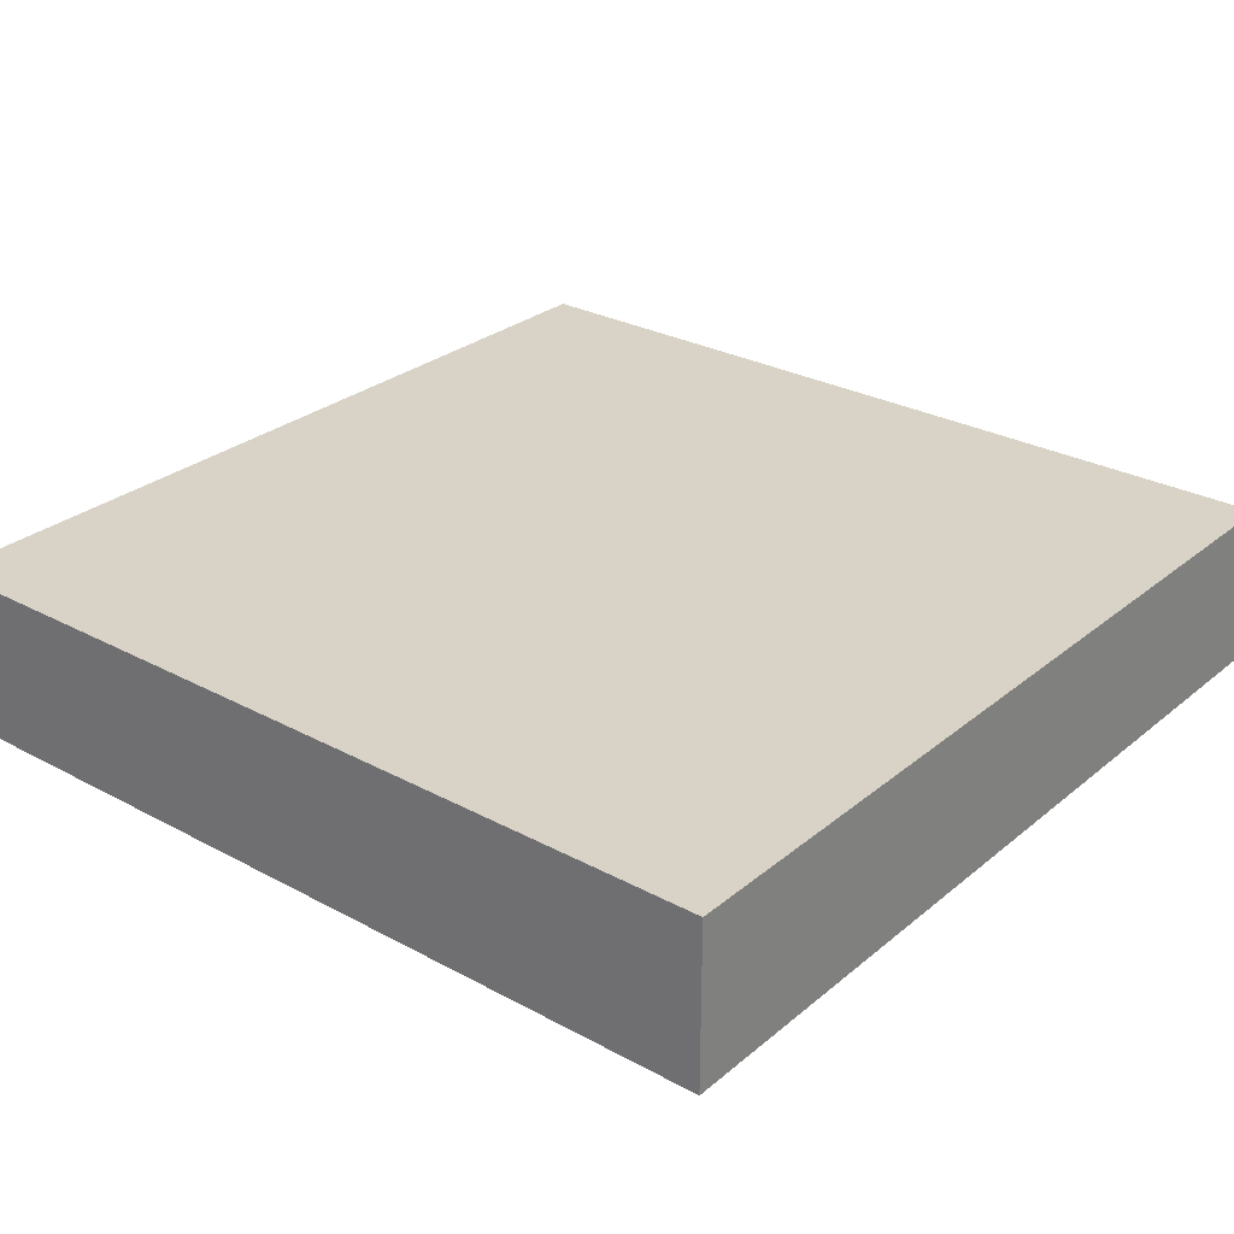
<metadata>
{"format":"obj","ext":"obj","renderer":"f3d","projection":"perspective","resolution":1024,"background":"white","views":[{"elev":28.2,"azim":39.2,"up":"+Y"}]}
</metadata>
<code>
v 48 1 16
v 48 0 16
v 48 0 17
v 48 1 17
v 49 0 16
v 49 0 17
v 49 1 16
v 48 2 16
v 48 2 17
v 49 2 16
v 48 3 16
v 48 3 17
v 49 3 17
v 49 3 16
v 50 0 16
v 50 0 17
v 50 1 16
v 50 2 16
v 50 3 17
v 50 3 16
v 51 0 16
v 51 0 17
v 51 1 16
v 51 2 16
v 51 3 17
v 51 3 16
v 52 0 16
v 52 0 17
v 52 1 16
v 52 2 16
v 52 3 17
v 52 3 16
v 53 0 16
v 53 0 17
v 53 1 16
v 53 2 16
v 53 3 17
v 53 3 16
v 54 0 16
v 54 0 17
v 54 1 16
v 54 2 16
v 54 3 17
v 54 3 16
v 55 0 16
v 55 0 17
v 55 1 16
v 55 2 16
v 55 3 17
v 55 3 16
v 56 0 16
v 56 0 17
v 56 1 16
v 56 2 16
v 56 3 17
v 56 3 16
v 57 0 16
v 57 0 17
v 57 1 16
v 57 2 16
v 57 3 17
v 57 3 16
v 58 0 16
v 58 0 17
v 58 1 16
v 58 2 16
v 58 3 17
v 58 3 16
v 59 0 16
v 59 0 17
v 59 1 16
v 59 2 16
v 59 3 17
v 59 3 16
v 60 0 16
v 60 0 17
v 60 1 16
v 60 2 16
v 60 3 17
v 60 3 16
v 61 0 16
v 61 0 17
v 61 1 16
v 61 2 16
v 61 3 17
v 61 3 16
v 62 0 16
v 62 0 17
v 62 1 16
v 62 2 16
v 62 3 17
v 62 3 16
v 63 0 16
v 63 0 17
v 63 1 16
v 63 2 16
v 63 3 17
v 63 3 16
v 64 1 17
v 64 0 17
v 64 0 16
v 64 1 16
v 64 2 17
v 64 2 16
v 64 3 17
v 64 3 16
v 48 0 18
v 48 1 18
v 49 0 18
v 48 2 18
v 48 3 18
v 49 3 18
v 50 0 18
v 50 3 18
v 51 0 18
v 51 3 18
v 52 0 18
v 52 3 18
v 53 0 18
v 53 3 18
v 54 0 18
v 54 3 18
v 55 0 18
v 55 3 18
v 56 0 18
v 56 3 18
v 57 0 18
v 57 3 18
v 58 0 18
v 58 3 18
v 59 0 18
v 59 3 18
v 60 0 18
v 60 3 18
v 61 0 18
v 61 3 18
v 62 0 18
v 62 3 18
v 63 0 18
v 63 3 18
v 64 1 18
v 64 0 18
v 64 2 18
v 64 3 18
v 48 0 19
v 48 1 19
v 49 0 19
v 48 2 19
v 48 3 19
v 49 3 19
v 50 0 19
v 50 3 19
v 51 0 19
v 51 3 19
v 52 0 19
v 52 3 19
v 53 0 19
v 53 3 19
v 54 0 19
v 54 3 19
v 55 0 19
v 55 3 19
v 56 0 19
v 56 3 19
v 57 0 19
v 57 3 19
v 58 0 19
v 58 3 19
v 59 0 19
v 59 3 19
v 60 0 19
v 60 3 19
v 61 0 19
v 61 3 19
v 62 0 19
v 62 3 19
v 63 0 19
v 63 3 19
v 64 1 19
v 64 0 19
v 64 2 19
v 64 3 19
v 48 0 20
v 48 1 20
v 49 0 20
v 48 2 20
v 48 3 20
v 49 3 20
v 50 0 20
v 50 3 20
v 51 0 20
v 51 3 20
v 52 0 20
v 52 3 20
v 53 0 20
v 53 3 20
v 54 0 20
v 54 3 20
v 55 0 20
v 55 3 20
v 56 0 20
v 56 3 20
v 57 0 20
v 57 3 20
v 58 0 20
v 58 3 20
v 59 0 20
v 59 3 20
v 60 0 20
v 60 3 20
v 61 0 20
v 61 3 20
v 62 0 20
v 62 3 20
v 63 0 20
v 63 3 20
v 64 1 20
v 64 0 20
v 64 2 20
v 64 3 20
v 48 0 21
v 48 1 21
v 49 0 21
v 48 2 21
v 48 3 21
v 49 3 21
v 50 0 21
v 50 3 21
v 51 0 21
v 51 3 21
v 52 0 21
v 52 3 21
v 53 0 21
v 53 3 21
v 54 0 21
v 54 3 21
v 55 0 21
v 55 3 21
v 56 0 21
v 56 3 21
v 57 0 21
v 57 3 21
v 58 0 21
v 58 3 21
v 59 0 21
v 59 3 21
v 60 0 21
v 60 3 21
v 61 0 21
v 61 3 21
v 62 0 21
v 62 3 21
v 63 0 21
v 63 3 21
v 64 1 21
v 64 0 21
v 64 2 21
v 64 3 21
v 48 0 22
v 48 1 22
v 49 0 22
v 48 2 22
v 48 3 22
v 49 3 22
v 50 0 22
v 50 3 22
v 51 0 22
v 51 3 22
v 52 0 22
v 52 3 22
v 53 0 22
v 53 3 22
v 54 0 22
v 54 3 22
v 55 0 22
v 55 3 22
v 56 0 22
v 56 3 22
v 57 0 22
v 57 3 22
v 58 0 22
v 58 3 22
v 59 0 22
v 59 3 22
v 60 0 22
v 60 3 22
v 61 0 22
v 61 3 22
v 62 0 22
v 62 3 22
v 63 0 22
v 63 3 22
v 64 1 22
v 64 0 22
v 64 2 22
v 64 3 22
v 48 0 23
v 48 1 23
v 49 0 23
v 48 2 23
v 48 3 23
v 49 3 23
v 50 0 23
v 50 3 23
v 51 0 23
v 51 3 23
v 52 0 23
v 52 3 23
v 53 0 23
v 53 3 23
v 54 0 23
v 54 3 23
v 55 0 23
v 55 3 23
v 56 0 23
v 56 3 23
v 57 0 23
v 57 3 23
v 58 0 23
v 58 3 23
v 59 0 23
v 59 3 23
v 60 0 23
v 60 3 23
v 61 0 23
v 61 3 23
v 62 0 23
v 62 3 23
v 63 0 23
v 63 3 23
v 64 1 23
v 64 0 23
v 64 2 23
v 64 3 23
v 48 0 24
v 48 1 24
v 49 0 24
v 48 2 24
v 48 3 24
v 49 3 24
v 50 0 24
v 50 3 24
v 51 0 24
v 51 3 24
v 52 0 24
v 52 3 24
v 53 0 24
v 53 3 24
v 54 0 24
v 54 3 24
v 55 0 24
v 55 3 24
v 56 0 24
v 56 3 24
v 57 0 24
v 57 3 24
v 58 0 24
v 58 3 24
v 59 0 24
v 59 3 24
v 60 0 24
v 60 3 24
v 61 0 24
v 61 3 24
v 62 0 24
v 62 3 24
v 63 0 24
v 63 3 24
v 64 1 24
v 64 0 24
v 64 2 24
v 64 3 24
v 48 0 25
v 48 1 25
v 49 0 25
v 48 2 25
v 48 3 25
v 49 3 25
v 50 0 25
v 50 3 25
v 51 0 25
v 51 3 25
v 52 0 25
v 52 3 25
v 53 0 25
v 53 3 25
v 54 0 25
v 54 3 25
v 55 0 25
v 55 3 25
v 56 0 25
v 56 3 25
v 57 0 25
v 57 3 25
v 58 0 25
v 58 3 25
v 59 0 25
v 59 3 25
v 60 0 25
v 60 3 25
v 61 0 25
v 61 3 25
v 62 0 25
v 62 3 25
v 63 0 25
v 63 3 25
v 64 1 25
v 64 0 25
v 64 2 25
v 64 3 25
v 48 0 26
v 48 1 26
v 49 0 26
v 48 2 26
v 48 3 26
v 49 3 26
v 50 0 26
v 50 3 26
v 51 0 26
v 51 3 26
v 52 0 26
v 52 3 26
v 53 0 26
v 53 3 26
v 54 0 26
v 54 3 26
v 55 0 26
v 55 3 26
v 56 0 26
v 56 3 26
v 57 0 26
v 57 3 26
v 58 0 26
v 58 3 26
v 59 0 26
v 59 3 26
v 60 0 26
v 60 3 26
v 61 0 26
v 61 3 26
v 62 0 26
v 62 3 26
v 63 0 26
v 63 3 26
v 64 1 26
v 64 0 26
v 64 2 26
v 64 3 26
v 48 0 27
v 48 1 27
v 49 0 27
v 48 2 27
v 48 3 27
v 49 3 27
v 50 0 27
v 50 3 27
v 51 0 27
v 51 3 27
v 52 0 27
v 52 3 27
v 53 0 27
v 53 3 27
v 54 0 27
v 54 3 27
v 55 0 27
v 55 3 27
v 56 0 27
v 56 3 27
v 57 0 27
v 57 3 27
v 58 0 27
v 58 3 27
v 59 0 27
v 59 3 27
v 60 0 27
v 60 3 27
v 61 0 27
v 61 3 27
v 62 0 27
v 62 3 27
v 63 0 27
v 63 3 27
v 64 1 27
v 64 0 27
v 64 2 27
v 64 3 27
v 48 0 28
v 48 1 28
v 49 0 28
v 48 2 28
v 48 3 28
v 49 3 28
v 50 0 28
v 50 3 28
v 51 0 28
v 51 3 28
v 52 0 28
v 52 3 28
v 53 0 28
v 53 3 28
v 54 0 28
v 54 3 28
v 55 0 28
v 55 3 28
v 56 0 28
v 56 3 28
v 57 0 28
v 57 3 28
v 58 0 28
v 58 3 28
v 59 0 28
v 59 3 28
v 60 0 28
v 60 3 28
v 61 0 28
v 61 3 28
v 62 0 28
v 62 3 28
v 63 0 28
v 63 3 28
v 64 1 28
v 64 0 28
v 64 2 28
v 64 3 28
v 48 0 29
v 48 1 29
v 49 0 29
v 48 2 29
v 48 3 29
v 49 3 29
v 50 0 29
v 50 3 29
v 51 0 29
v 51 3 29
v 52 0 29
v 52 3 29
v 53 0 29
v 53 3 29
v 54 0 29
v 54 3 29
v 55 0 29
v 55 3 29
v 56 0 29
v 56 3 29
v 57 0 29
v 57 3 29
v 58 0 29
v 58 3 29
v 59 0 29
v 59 3 29
v 60 0 29
v 60 3 29
v 61 0 29
v 61 3 29
v 62 0 29
v 62 3 29
v 63 0 29
v 63 3 29
v 64 1 29
v 64 0 29
v 64 2 29
v 64 3 29
v 48 0 30
v 48 1 30
v 49 0 30
v 48 2 30
v 48 3 30
v 49 3 30
v 50 0 30
v 50 3 30
v 51 0 30
v 51 3 30
v 52 0 30
v 52 3 30
v 53 0 30
v 53 3 30
v 54 0 30
v 54 3 30
v 55 0 30
v 55 3 30
v 56 0 30
v 56 3 30
v 57 0 30
v 57 3 30
v 58 0 30
v 58 3 30
v 59 0 30
v 59 3 30
v 60 0 30
v 60 3 30
v 61 0 30
v 61 3 30
v 62 0 30
v 62 3 30
v 63 0 30
v 63 3 30
v 64 1 30
v 64 0 30
v 64 2 30
v 64 3 30
v 48 0 31
v 48 1 31
v 49 0 31
v 48 2 31
v 48 3 31
v 49 3 31
v 50 0 31
v 50 3 31
v 51 0 31
v 51 3 31
v 52 0 31
v 52 3 31
v 53 0 31
v 53 3 31
v 54 0 31
v 54 3 31
v 55 0 31
v 55 3 31
v 56 0 31
v 56 3 31
v 57 0 31
v 57 3 31
v 58 0 31
v 58 3 31
v 59 0 31
v 59 3 31
v 60 0 31
v 60 3 31
v 61 0 31
v 61 3 31
v 62 0 31
v 62 3 31
v 63 0 31
v 63 3 31
v 64 1 31
v 64 0 31
v 64 2 31
v 64 3 31
v 48 0 32
v 48 1 32
v 49 0 32
v 49 1 32
v 48 2 32
v 49 2 32
v 48 3 32
v 49 3 32
v 50 0 32
v 50 1 32
v 50 2 32
v 50 3 32
v 51 0 32
v 51 1 32
v 51 2 32
v 51 3 32
v 52 0 32
v 52 1 32
v 52 2 32
v 52 3 32
v 53 0 32
v 53 1 32
v 53 2 32
v 53 3 32
v 54 0 32
v 54 1 32
v 54 2 32
v 54 3 32
v 55 0 32
v 55 1 32
v 55 2 32
v 55 3 32
v 56 0 32
v 56 1 32
v 56 2 32
v 56 3 32
v 57 0 32
v 57 1 32
v 57 2 32
v 57 3 32
v 58 0 32
v 58 1 32
v 58 2 32
v 58 3 32
v 59 0 32
v 59 1 32
v 59 2 32
v 59 3 32
v 60 0 32
v 60 1 32
v 60 2 32
v 60 3 32
v 61 0 32
v 61 1 32
v 61 2 32
v 61 3 32
v 62 0 32
v 62 1 32
v 62 2 32
v 62 3 32
v 63 0 32
v 63 1 32
v 63 2 32
v 63 3 32
v 64 1 32
v 64 0 32
v 64 2 32
v 64 3 32
g corner2
f 1 2 3 4
f 3 2 5 6
f 7 5 2 1
f 8 1 4 9
f 10 7 1 8
f 11 8 9 12
f 11 12 13 14
f 14 10 8 11
f 6 5 15 16
f 17 15 5 7
f 18 17 7 10
f 14 13 19 20
f 20 18 10 14
f 16 15 21 22
f 23 21 15 17
f 24 23 17 18
f 20 19 25 26
f 26 24 18 20
f 22 21 27 28
f 29 27 21 23
f 30 29 23 24
f 26 25 31 32
f 32 30 24 26
f 28 27 33 34
f 35 33 27 29
f 36 35 29 30
f 32 31 37 38
f 38 36 30 32
f 34 33 39 40
f 41 39 33 35
f 42 41 35 36
f 38 37 43 44
f 44 42 36 38
f 40 39 45 46
f 47 45 39 41
f 48 47 41 42
f 44 43 49 50
f 50 48 42 44
f 46 45 51 52
f 53 51 45 47
f 54 53 47 48
f 50 49 55 56
f 56 54 48 50
f 52 51 57 58
f 59 57 51 53
f 60 59 53 54
f 56 55 61 62
f 62 60 54 56
f 58 57 63 64
f 65 63 57 59
f 66 65 59 60
f 62 61 67 68
f 68 66 60 62
f 64 63 69 70
f 71 69 63 65
f 72 71 65 66
f 68 67 73 74
f 74 72 66 68
f 70 69 75 76
f 77 75 69 71
f 78 77 71 72
f 74 73 79 80
f 80 78 72 74
f 76 75 81 82
f 83 81 75 77
f 84 83 77 78
f 80 79 85 86
f 86 84 78 80
f 82 81 87 88
f 89 87 81 83
f 90 89 83 84
f 86 85 91 92
f 92 90 84 86
f 88 87 93 94
f 95 93 87 89
f 96 95 89 90
f 92 91 97 98
f 98 96 90 92
f 99 100 101 102
f 94 93 101 100
f 102 101 93 95
f 103 99 102 104
f 104 102 95 96
f 105 103 104 106
f 98 97 105 106
f 106 104 96 98
f 4 3 107 108
f 107 3 6 109
f 9 4 108 110
f 12 9 110 111
f 12 111 112 13
f 109 6 16 113
f 13 112 114 19
f 113 16 22 115
f 19 114 116 25
f 115 22 28 117
f 25 116 118 31
f 117 28 34 119
f 31 118 120 37
f 119 34 40 121
f 37 120 122 43
f 121 40 46 123
f 43 122 124 49
f 123 46 52 125
f 49 124 126 55
f 125 52 58 127
f 55 126 128 61
f 127 58 64 129
f 61 128 130 67
f 129 64 70 131
f 67 130 132 73
f 131 70 76 133
f 73 132 134 79
f 133 76 82 135
f 79 134 136 85
f 135 82 88 137
f 85 136 138 91
f 137 88 94 139
f 91 138 140 97
f 141 142 100 99
f 139 94 100 142
f 143 141 99 103
f 144 143 103 105
f 97 140 144 105
f 108 107 145 146
f 145 107 109 147
f 110 108 146 148
f 111 110 148 149
f 111 149 150 112
f 147 109 113 151
f 112 150 152 114
f 151 113 115 153
f 114 152 154 116
f 153 115 117 155
f 116 154 156 118
f 155 117 119 157
f 118 156 158 120
f 157 119 121 159
f 120 158 160 122
f 159 121 123 161
f 122 160 162 124
f 161 123 125 163
f 124 162 164 126
f 163 125 127 165
f 126 164 166 128
f 165 127 129 167
f 128 166 168 130
f 167 129 131 169
f 130 168 170 132
f 169 131 133 171
f 132 170 172 134
f 171 133 135 173
f 134 172 174 136
f 173 135 137 175
f 136 174 176 138
f 175 137 139 177
f 138 176 178 140
f 179 180 142 141
f 177 139 142 180
f 181 179 141 143
f 182 181 143 144
f 140 178 182 144
f 146 145 183 184
f 183 145 147 185
f 148 146 184 186
f 149 148 186 187
f 149 187 188 150
f 185 147 151 189
f 150 188 190 152
f 189 151 153 191
f 152 190 192 154
f 191 153 155 193
f 154 192 194 156
f 193 155 157 195
f 156 194 196 158
f 195 157 159 197
f 158 196 198 160
f 197 159 161 199
f 160 198 200 162
f 199 161 163 201
f 162 200 202 164
f 201 163 165 203
f 164 202 204 166
f 203 165 167 205
f 166 204 206 168
f 205 167 169 207
f 168 206 208 170
f 207 169 171 209
f 170 208 210 172
f 209 171 173 211
f 172 210 212 174
f 211 173 175 213
f 174 212 214 176
f 213 175 177 215
f 176 214 216 178
f 217 218 180 179
f 215 177 180 218
f 219 217 179 181
f 220 219 181 182
f 178 216 220 182
f 184 183 221 222
f 221 183 185 223
f 186 184 222 224
f 187 186 224 225
f 187 225 226 188
f 223 185 189 227
f 188 226 228 190
f 227 189 191 229
f 190 228 230 192
f 229 191 193 231
f 192 230 232 194
f 231 193 195 233
f 194 232 234 196
f 233 195 197 235
f 196 234 236 198
f 235 197 199 237
f 198 236 238 200
f 237 199 201 239
f 200 238 240 202
f 239 201 203 241
f 202 240 242 204
f 241 203 205 243
f 204 242 244 206
f 243 205 207 245
f 206 244 246 208
f 245 207 209 247
f 208 246 248 210
f 247 209 211 249
f 210 248 250 212
f 249 211 213 251
f 212 250 252 214
f 251 213 215 253
f 214 252 254 216
f 255 256 218 217
f 253 215 218 256
f 257 255 217 219
f 258 257 219 220
f 216 254 258 220
f 222 221 259 260
f 259 221 223 261
f 224 222 260 262
f 225 224 262 263
f 225 263 264 226
f 261 223 227 265
f 226 264 266 228
f 265 227 229 267
f 228 266 268 230
f 267 229 231 269
f 230 268 270 232
f 269 231 233 271
f 232 270 272 234
f 271 233 235 273
f 234 272 274 236
f 273 235 237 275
f 236 274 276 238
f 275 237 239 277
f 238 276 278 240
f 277 239 241 279
f 240 278 280 242
f 279 241 243 281
f 242 280 282 244
f 281 243 245 283
f 244 282 284 246
f 283 245 247 285
f 246 284 286 248
f 285 247 249 287
f 248 286 288 250
f 287 249 251 289
f 250 288 290 252
f 289 251 253 291
f 252 290 292 254
f 293 294 256 255
f 291 253 256 294
f 295 293 255 257
f 296 295 257 258
f 254 292 296 258
f 260 259 297 298
f 297 259 261 299
f 262 260 298 300
f 263 262 300 301
f 263 301 302 264
f 299 261 265 303
f 264 302 304 266
f 303 265 267 305
f 266 304 306 268
f 305 267 269 307
f 268 306 308 270
f 307 269 271 309
f 270 308 310 272
f 309 271 273 311
f 272 310 312 274
f 311 273 275 313
f 274 312 314 276
f 313 275 277 315
f 276 314 316 278
f 315 277 279 317
f 278 316 318 280
f 317 279 281 319
f 280 318 320 282
f 319 281 283 321
f 282 320 322 284
f 321 283 285 323
f 284 322 324 286
f 323 285 287 325
f 286 324 326 288
f 325 287 289 327
f 288 326 328 290
f 327 289 291 329
f 290 328 330 292
f 331 332 294 293
f 329 291 294 332
f 333 331 293 295
f 334 333 295 296
f 292 330 334 296
f 298 297 335 336
f 335 297 299 337
f 300 298 336 338
f 301 300 338 339
f 301 339 340 302
f 337 299 303 341
f 302 340 342 304
f 341 303 305 343
f 304 342 344 306
f 343 305 307 345
f 306 344 346 308
f 345 307 309 347
f 308 346 348 310
f 347 309 311 349
f 310 348 350 312
f 349 311 313 351
f 312 350 352 314
f 351 313 315 353
f 314 352 354 316
f 353 315 317 355
f 316 354 356 318
f 355 317 319 357
f 318 356 358 320
f 357 319 321 359
f 320 358 360 322
f 359 321 323 361
f 322 360 362 324
f 361 323 325 363
f 324 362 364 326
f 363 325 327 365
f 326 364 366 328
f 365 327 329 367
f 328 366 368 330
f 369 370 332 331
f 367 329 332 370
f 371 369 331 333
f 372 371 333 334
f 330 368 372 334
f 336 335 373 374
f 373 335 337 375
f 338 336 374 376
f 339 338 376 377
f 339 377 378 340
f 375 337 341 379
f 340 378 380 342
f 379 341 343 381
f 342 380 382 344
f 381 343 345 383
f 344 382 384 346
f 383 345 347 385
f 346 384 386 348
f 385 347 349 387
f 348 386 388 350
f 387 349 351 389
f 350 388 390 352
f 389 351 353 391
f 352 390 392 354
f 391 353 355 393
f 354 392 394 356
f 393 355 357 395
f 356 394 396 358
f 395 357 359 397
f 358 396 398 360
f 397 359 361 399
f 360 398 400 362
f 399 361 363 401
f 362 400 402 364
f 401 363 365 403
f 364 402 404 366
f 403 365 367 405
f 366 404 406 368
f 407 408 370 369
f 405 367 370 408
f 409 407 369 371
f 410 409 371 372
f 368 406 410 372
f 374 373 411 412
f 411 373 375 413
f 376 374 412 414
f 377 376 414 415
f 377 415 416 378
f 413 375 379 417
f 378 416 418 380
f 417 379 381 419
f 380 418 420 382
f 419 381 383 421
f 382 420 422 384
f 421 383 385 423
f 384 422 424 386
f 423 385 387 425
f 386 424 426 388
f 425 387 389 427
f 388 426 428 390
f 427 389 391 429
f 390 428 430 392
f 429 391 393 431
f 392 430 432 394
f 431 393 395 433
f 394 432 434 396
f 433 395 397 435
f 396 434 436 398
f 435 397 399 437
f 398 436 438 400
f 437 399 401 439
f 400 438 440 402
f 439 401 403 441
f 402 440 442 404
f 441 403 405 443
f 404 442 444 406
f 445 446 408 407
f 443 405 408 446
f 447 445 407 409
f 448 447 409 410
f 406 444 448 410
f 412 411 449 450
f 449 411 413 451
f 414 412 450 452
f 415 414 452 453
f 415 453 454 416
f 451 413 417 455
f 416 454 456 418
f 455 417 419 457
f 418 456 458 420
f 457 419 421 459
f 420 458 460 422
f 459 421 423 461
f 422 460 462 424
f 461 423 425 463
f 424 462 464 426
f 463 425 427 465
f 426 464 466 428
f 465 427 429 467
f 428 466 468 430
f 467 429 431 469
f 430 468 470 432
f 469 431 433 471
f 432 470 472 434
f 471 433 435 473
f 434 472 474 436
f 473 435 437 475
f 436 474 476 438
f 475 437 439 477
f 438 476 478 440
f 477 439 441 479
f 440 478 480 442
f 479 441 443 481
f 442 480 482 444
f 483 484 446 445
f 481 443 446 484
f 485 483 445 447
f 486 485 447 448
f 444 482 486 448
f 450 449 487 488
f 487 449 451 489
f 452 450 488 490
f 453 452 490 491
f 453 491 492 454
f 489 451 455 493
f 454 492 494 456
f 493 455 457 495
f 456 494 496 458
f 495 457 459 497
f 458 496 498 460
f 497 459 461 499
f 460 498 500 462
f 499 461 463 501
f 462 500 502 464
f 501 463 465 503
f 464 502 504 466
f 503 465 467 505
f 466 504 506 468
f 505 467 469 507
f 468 506 508 470
f 507 469 471 509
f 470 508 510 472
f 509 471 473 511
f 472 510 512 474
f 511 473 475 513
f 474 512 514 476
f 513 475 477 515
f 476 514 516 478
f 515 477 479 517
f 478 516 518 480
f 517 479 481 519
f 480 518 520 482
f 521 522 484 483
f 519 481 484 522
f 523 521 483 485
f 524 523 485 486
f 482 520 524 486
f 488 487 525 526
f 525 487 489 527
f 490 488 526 528
f 491 490 528 529
f 491 529 530 492
f 527 489 493 531
f 492 530 532 494
f 531 493 495 533
f 494 532 534 496
f 533 495 497 535
f 496 534 536 498
f 535 497 499 537
f 498 536 538 500
f 537 499 501 539
f 500 538 540 502
f 539 501 503 541
f 502 540 542 504
f 541 503 505 543
f 504 542 544 506
f 543 505 507 545
f 506 544 546 508
f 545 507 509 547
f 508 546 548 510
f 547 509 511 549
f 510 548 550 512
f 549 511 513 551
f 512 550 552 514
f 551 513 515 553
f 514 552 554 516
f 553 515 517 555
f 516 554 556 518
f 555 517 519 557
f 518 556 558 520
f 559 560 522 521
f 557 519 522 560
f 561 559 521 523
f 562 561 523 524
f 520 558 562 524
f 526 525 563 564
f 563 525 527 565
f 528 526 564 566
f 529 528 566 567
f 529 567 568 530
f 565 527 531 569
f 530 568 570 532
f 569 531 533 571
f 532 570 572 534
f 571 533 535 573
f 534 572 574 536
f 573 535 537 575
f 536 574 576 538
f 575 537 539 577
f 538 576 578 540
f 577 539 541 579
f 540 578 580 542
f 579 541 543 581
f 542 580 582 544
f 581 543 545 583
f 544 582 584 546
f 583 545 547 585
f 546 584 586 548
f 585 547 549 587
f 548 586 588 550
f 587 549 551 589
f 550 588 590 552
f 589 551 553 591
f 552 590 592 554
f 591 553 555 593
f 554 592 594 556
f 593 555 557 595
f 556 594 596 558
f 597 598 560 559
f 595 557 560 598
f 599 597 559 561
f 600 599 561 562
f 558 596 600 562
f 564 563 601 602
f 601 563 565 603
f 566 564 602 604
f 567 566 604 605
f 567 605 606 568
f 603 565 569 607
f 568 606 608 570
f 607 569 571 609
f 570 608 610 572
f 609 571 573 611
f 572 610 612 574
f 611 573 575 613
f 574 612 614 576
f 613 575 577 615
f 576 614 616 578
f 615 577 579 617
f 578 616 618 580
f 617 579 581 619
f 580 618 620 582
f 619 581 583 621
f 582 620 622 584
f 621 583 585 623
f 584 622 624 586
f 623 585 587 625
f 586 624 626 588
f 625 587 589 627
f 588 626 628 590
f 627 589 591 629
f 590 628 630 592
f 629 591 593 631
f 592 630 632 594
f 631 593 595 633
f 594 632 634 596
f 635 636 598 597
f 633 595 598 636
f 637 635 597 599
f 638 637 599 600
f 596 634 638 600
f 602 601 639 640
f 639 601 603 641
f 640 639 641 642
f 604 602 640 643
f 643 640 642 644
f 605 604 643 645
f 605 645 646 606
f 645 643 644 646
f 641 603 607 647
f 642 641 647 648
f 644 642 648 649
f 606 646 650 608
f 646 644 649 650
f 647 607 609 651
f 648 647 651 652
f 649 648 652 653
f 608 650 654 610
f 650 649 653 654
f 651 609 611 655
f 652 651 655 656
f 653 652 656 657
f 610 654 658 612
f 654 653 657 658
f 655 611 613 659
f 656 655 659 660
f 657 656 660 661
f 612 658 662 614
f 658 657 661 662
f 659 613 615 663
f 660 659 663 664
f 661 660 664 665
f 614 662 666 616
f 662 661 665 666
f 663 615 617 667
f 664 663 667 668
f 665 664 668 669
f 616 666 670 618
f 666 665 669 670
f 667 617 619 671
f 668 667 671 672
f 669 668 672 673
f 618 670 674 620
f 670 669 673 674
f 671 619 621 675
f 672 671 675 676
f 673 672 676 677
f 620 674 678 622
f 674 673 677 678
f 675 621 623 679
f 676 675 679 680
f 677 676 680 681
f 622 678 682 624
f 678 677 681 682
f 679 623 625 683
f 680 679 683 684
f 681 680 684 685
f 624 682 686 626
f 682 681 685 686
f 683 625 627 687
f 684 683 687 688
f 685 684 688 689
f 626 686 690 628
f 686 685 689 690
f 687 627 629 691
f 688 687 691 692
f 689 688 692 693
f 628 690 694 630
f 690 689 693 694
f 691 629 631 695
f 692 691 695 696
f 693 692 696 697
f 630 694 698 632
f 694 693 697 698
f 695 631 633 699
f 696 695 699 700
f 697 696 700 701
f 632 698 702 634
f 698 697 701 702
f 703 704 636 635
f 699 633 636 704
f 700 699 704 703
f 705 703 635 637
f 701 700 703 705
f 706 705 637 638
f 634 702 706 638
f 702 701 705 706

</code>
